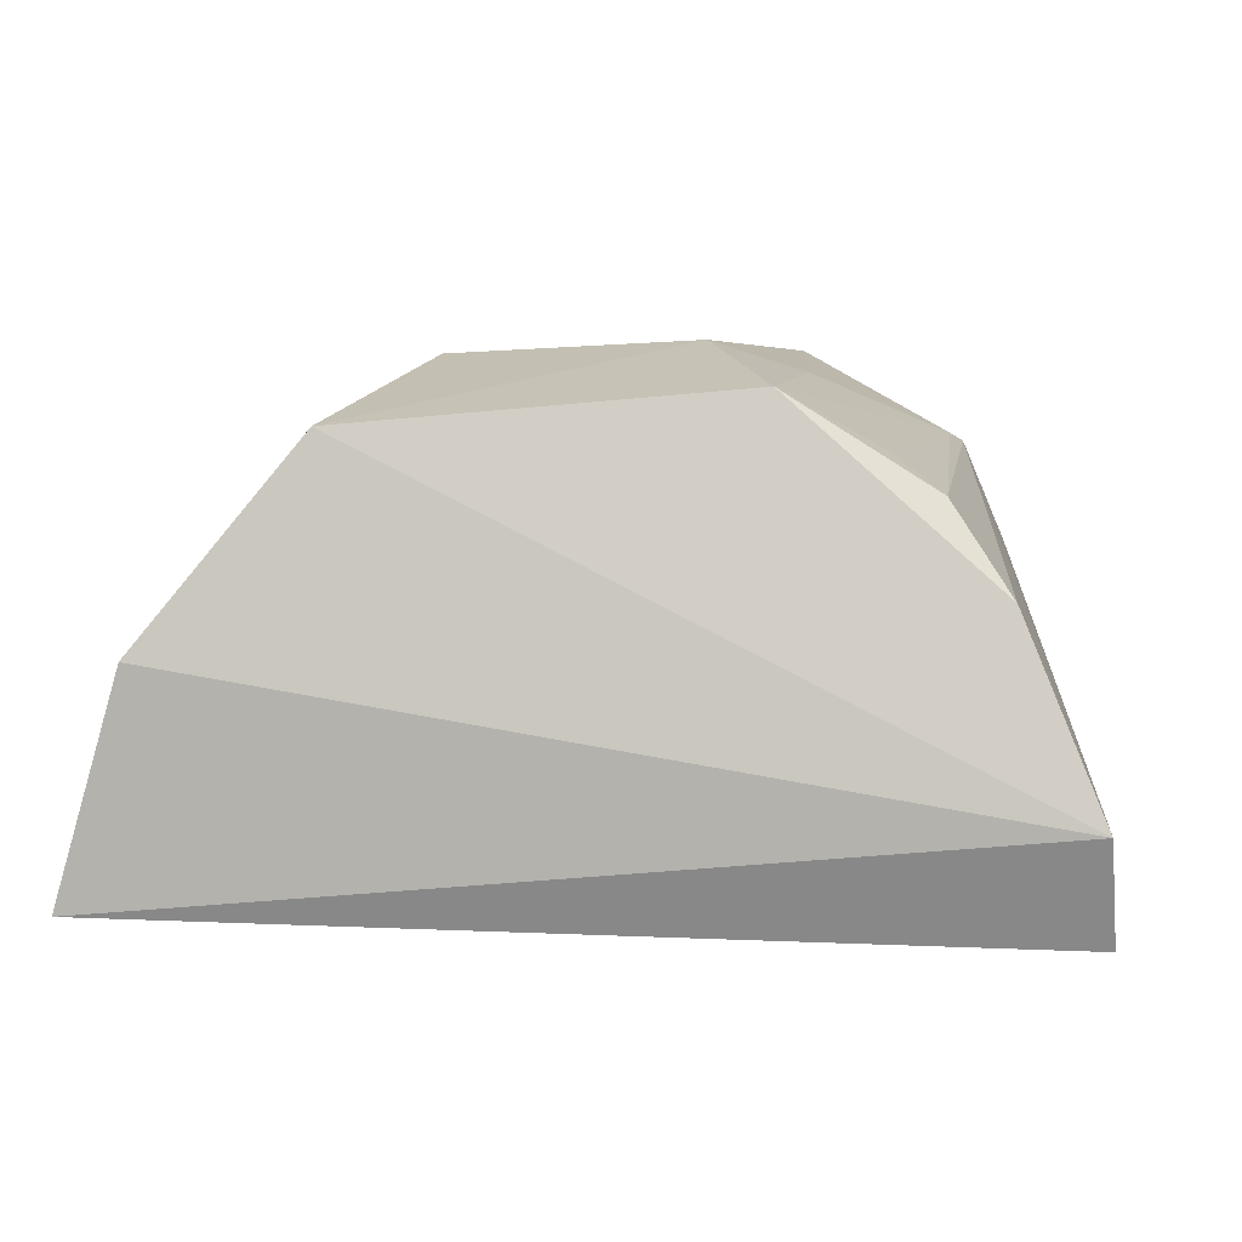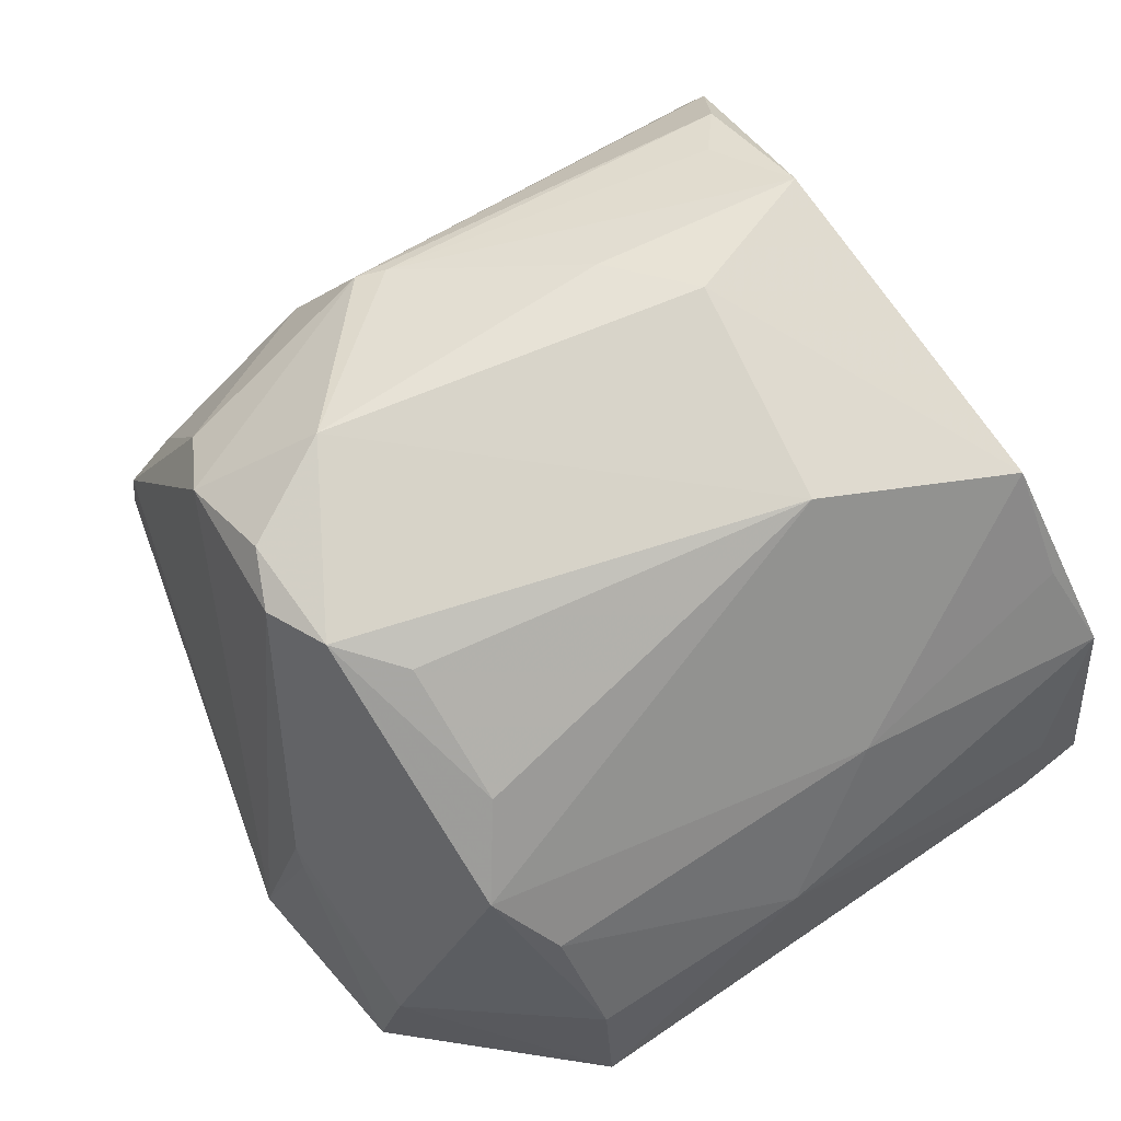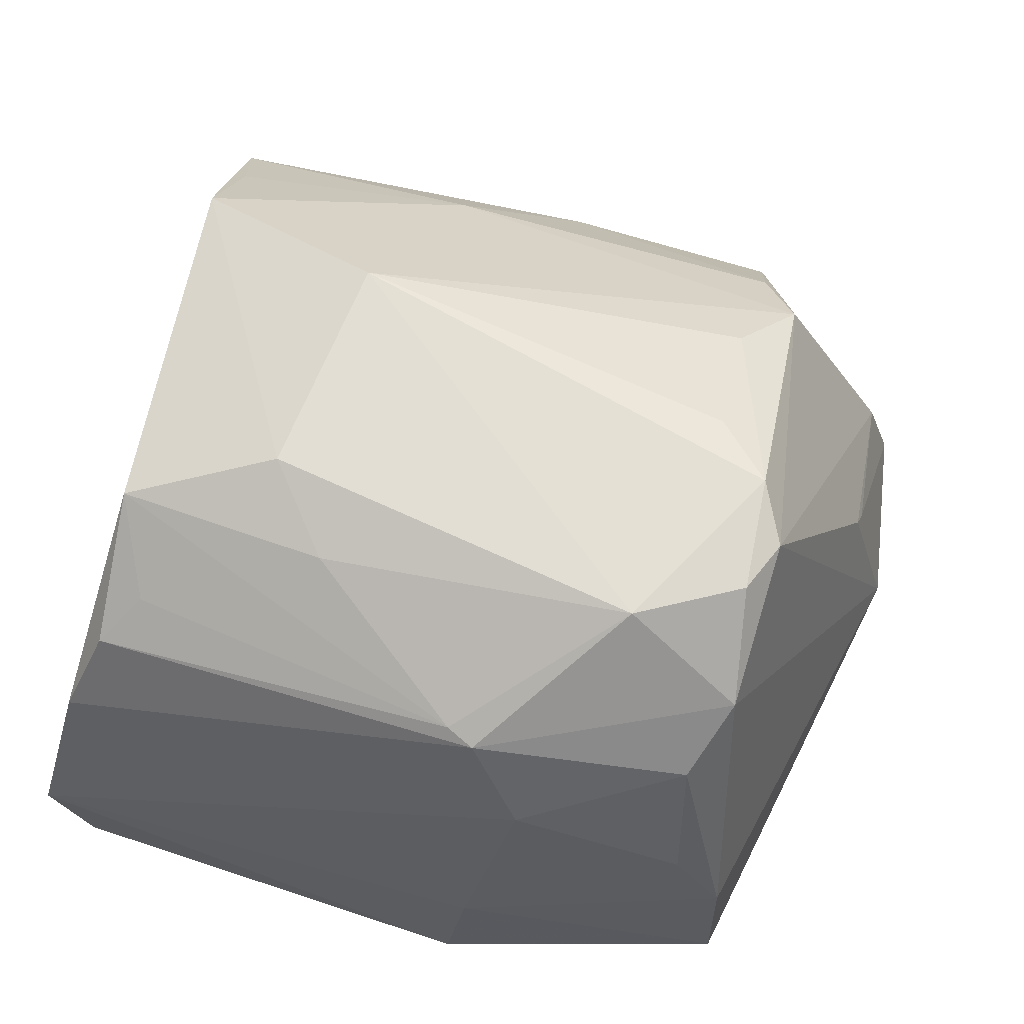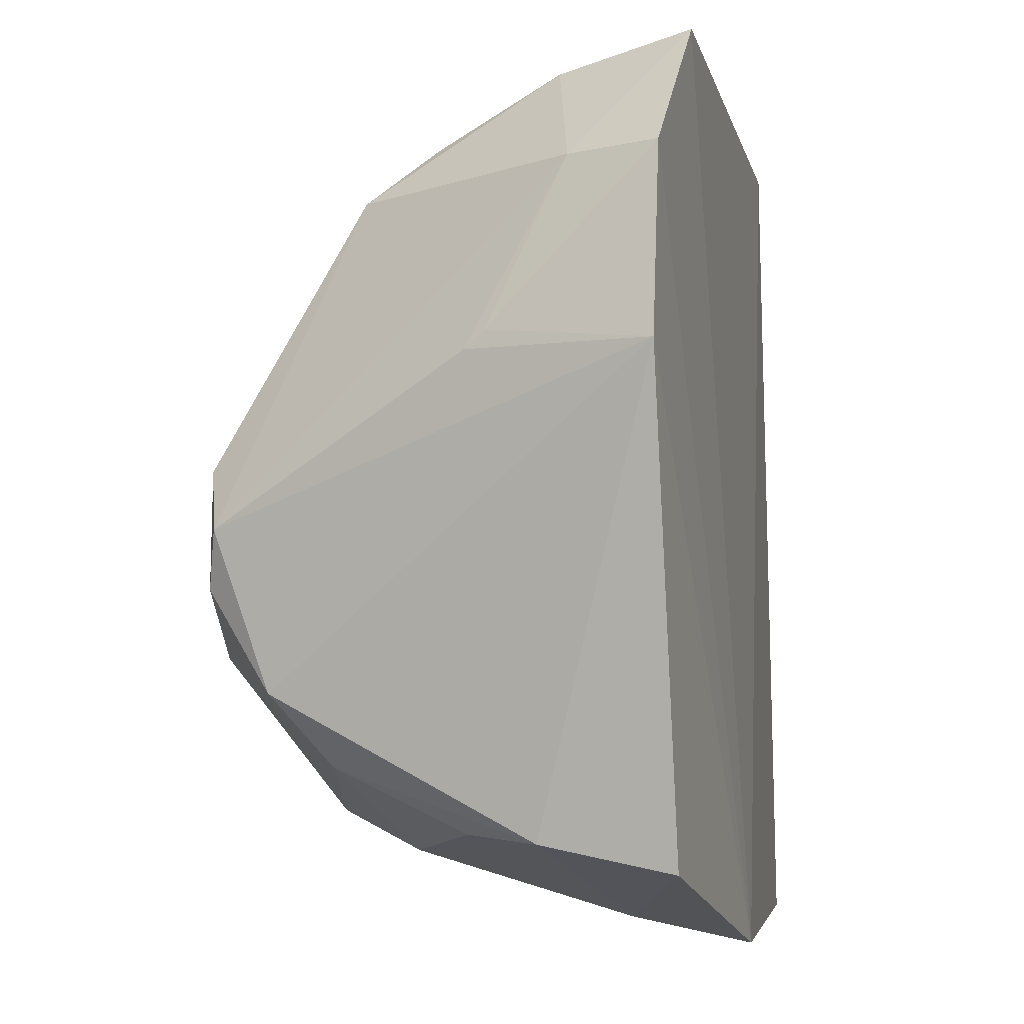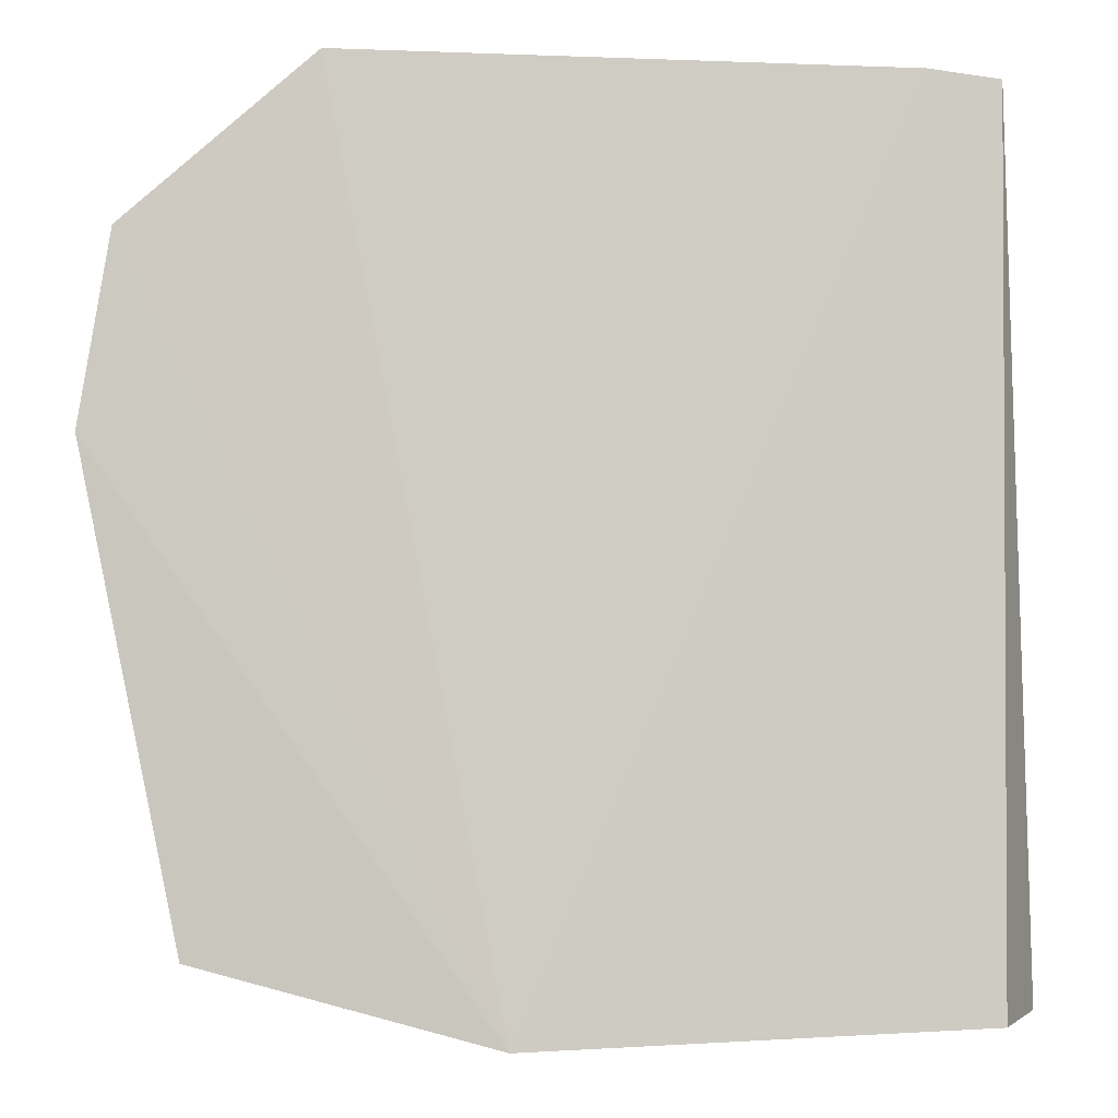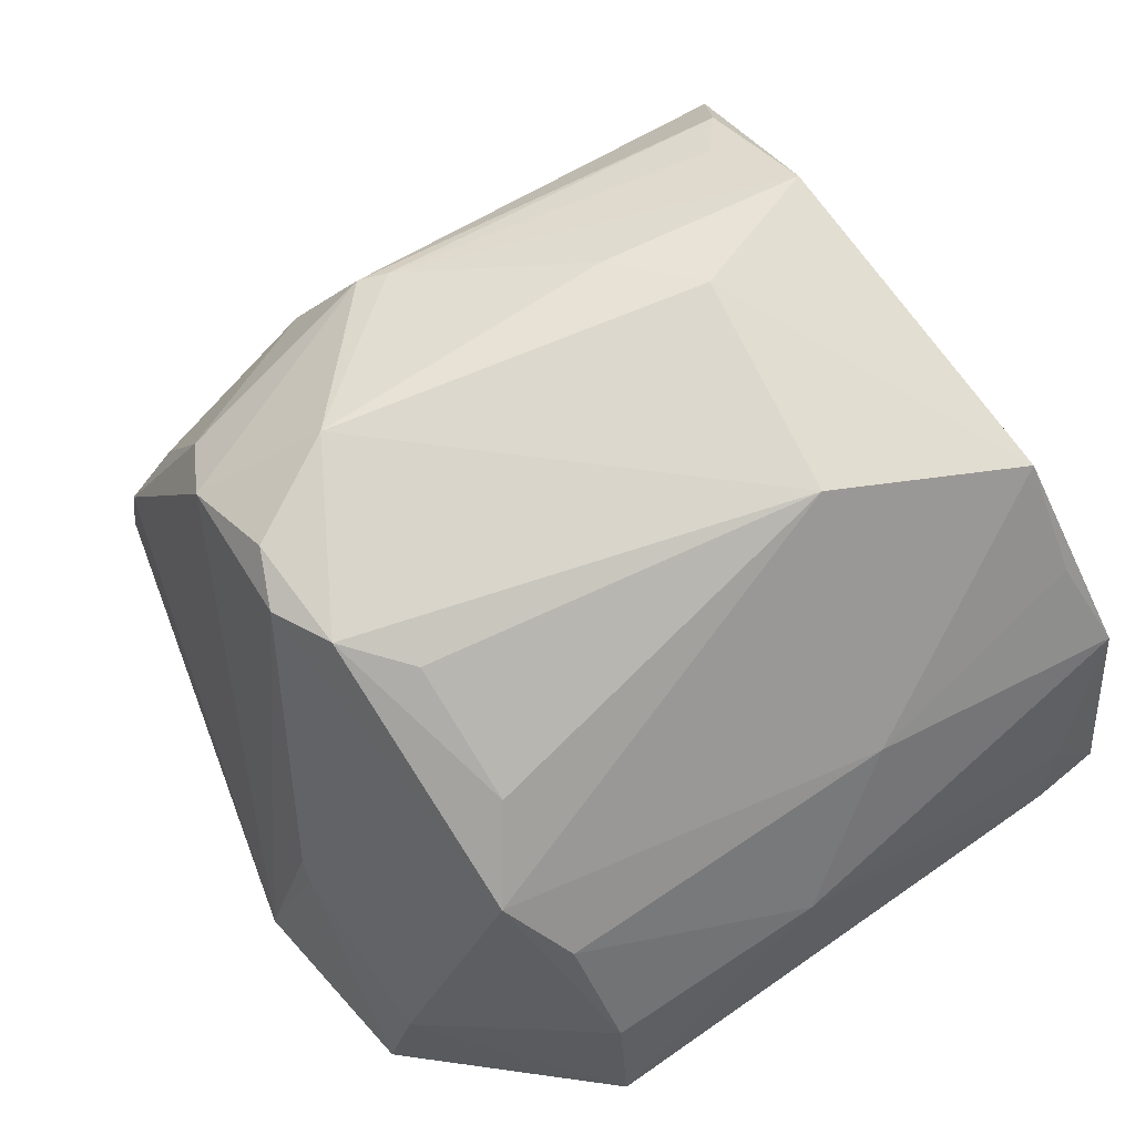
<metadata>
{"format":"obj","ext":"obj","renderer":"f3d","projection":"perspective","resolution":1024,"background":"white","views":[{"elev":3.4,"azim":95.8,"up":"+Y"},{"elev":73.5,"azim":-32.0,"up":"+Y"},{"elev":69.9,"azim":-164.8,"up":"+Y"},{"elev":-6.7,"azim":-77.5,"up":"+Z"},{"elev":-3.6,"azim":-0.2,"up":"+Z"},{"elev":71.0,"azim":-32.8,"up":"+Y"}]}
</metadata>
<code>
v -0.03217 0.071 0.03046
v -0.03145 0.07816 0.02827
v -0.05978 0.0708 0.02585
v -0.04797 0.07373 0.00148
v -0.03104 0.07376 0.00147
v -0.05529 0.08679 0.01249
v -0.05293 0.07527 0.03018
v -0.04745 0.06971 0.0006059
v -0.04744 0.08426 0.005131
v -0.04507 0.07579 0.03019
v -0.05333 0.07066 0.03134
v -0.05462 0.08162 0.02556
v -0.03242 0.07049 0.001273
v -0.05748 0.07069 0.003183
v -0.04939 0.08103 0.003762
v -0.03313 0.08565 0.01051
v -0.03395 0.07332 0.03009
v -0.05879 0.07386 0.02578
v -0.03458 0.07063 0.03071
v -0.04086 0.07999 0.02757
v -0.06085 0.07081 0.01942
v -0.05723 0.07521 0.004109
v -0.05172 0.08729 0.01038
v -0.03225 0.08458 0.02306
v -0.03327 0.08268 0.005816
v -0.05608 0.0864 0.01442
v -0.05322 0.07944 0.02766
v -0.05918 0.07646 0.02018
v -0.04064 0.08625 0.009819
v -0.05491 0.08256 0.006586
v -0.0322 0.07984 0.003956
v -0.03227 0.08111 0.02596
v -0.03927 0.08679 0.02061
v -0.04645 0.0845 0.005561
v -0.05592 0.0845 0.008958
v -0.05906 0.07715 0.0196
v -0.0383 0.08713 0.01269
v -0.05543 0.07787 0.004388
v -0.05502 0.08683 0.0165
v -0.03451 0.08389 0.007373
v -0.0529 0.08386 0.02299
v -0.05306 0.0863 0.01852
f 5 2 1
f 8 4 5
f 11 10 7
f 11 3 8
f 13 8 5
f 13 5 1
f 14 4 8
f 15 9 5
f 15 5 4
f 17 1 2
f 17 2 10
f 18 11 7
f 18 3 11
f 18 7 12
f 19 10 11
f 19 17 10
f 19 1 17
f 19 11 8
f 19 13 1
f 19 8 13
f 20 10 2
f 21 14 8
f 21 8 3
f 22 15 4
f 22 4 14
f 22 14 21
f 24 2 5
f 24 12 20
f 26 18 12
f 27 20 12
f 27 12 7
f 27 7 10
f 27 10 20
f 28 21 3
f 28 3 18
f 30 9 15
f 31 24 5
f 31 16 24
f 31 25 16
f 31 5 9
f 31 9 25
f 32 24 20
f 32 20 2
f 32 2 24
f 33 12 24
f 34 25 9
f 34 29 16
f 34 9 23
f 34 23 29
f 35 22 21
f 35 21 26
f 35 26 6
f 35 30 22
f 35 6 23
f 35 23 9
f 35 9 30
f 36 26 21
f 36 21 28
f 36 28 18
f 36 18 26
f 37 29 23
f 37 16 29
f 37 23 33
f 37 33 24
f 37 24 16
f 38 30 15
f 38 15 22
f 38 22 30
f 39 33 23
f 39 23 6
f 39 6 26
f 39 26 12
f 40 34 16
f 40 16 25
f 40 25 34
f 41 39 12
f 41 12 33
f 42 41 33
f 42 33 39
f 42 39 41

</code>
